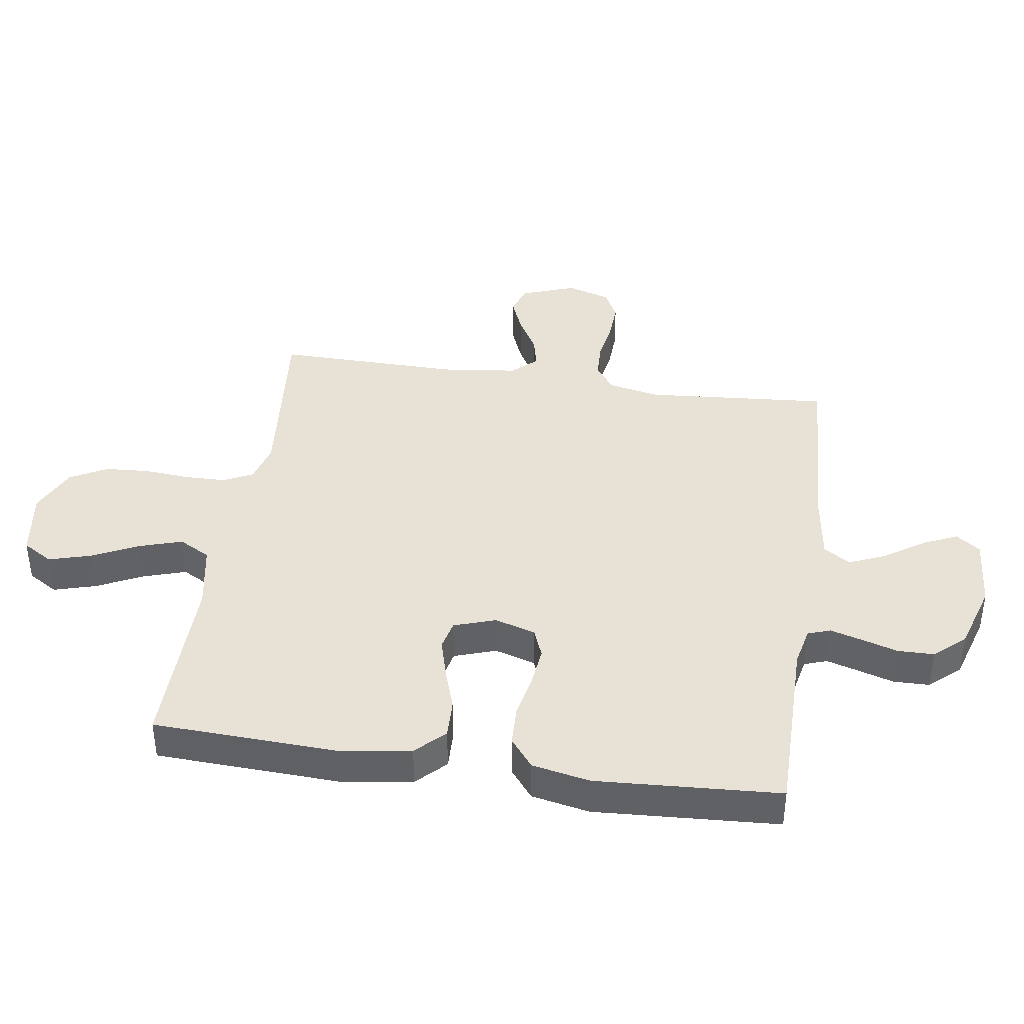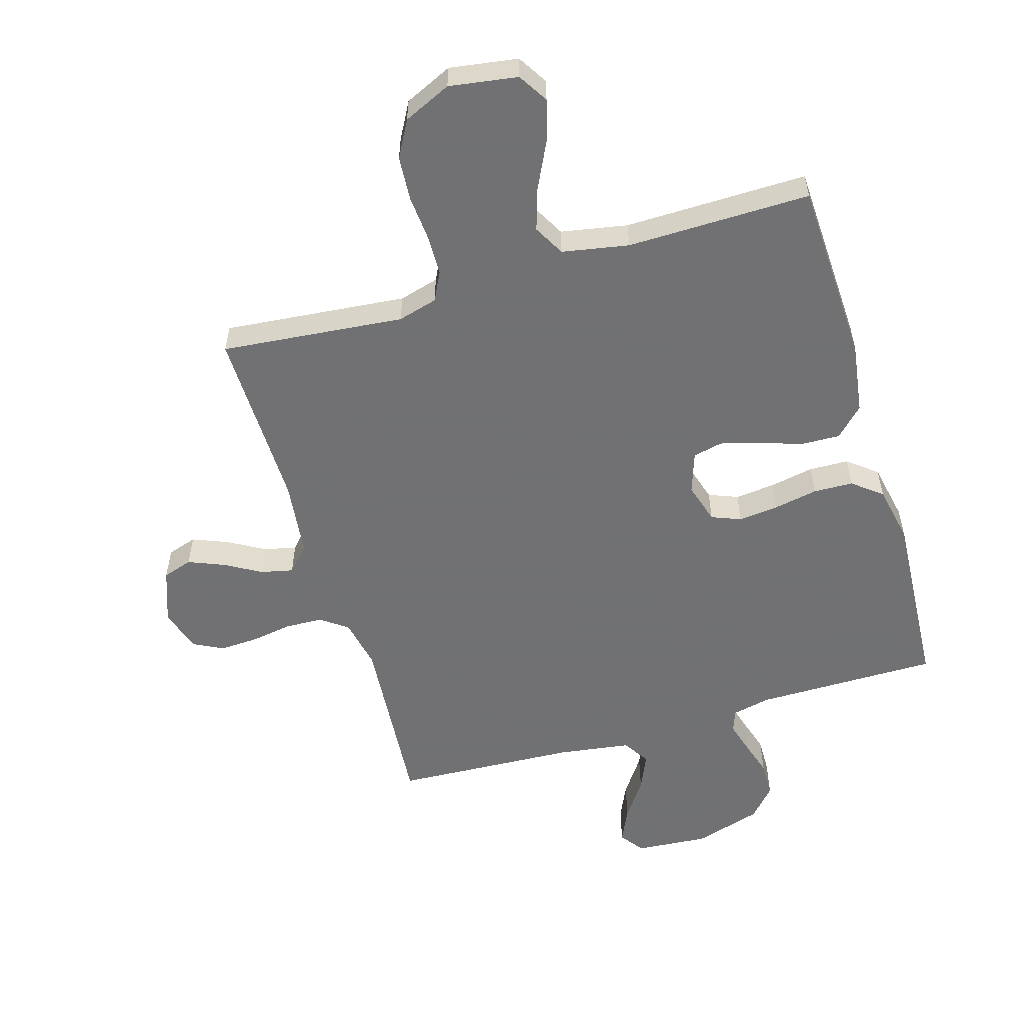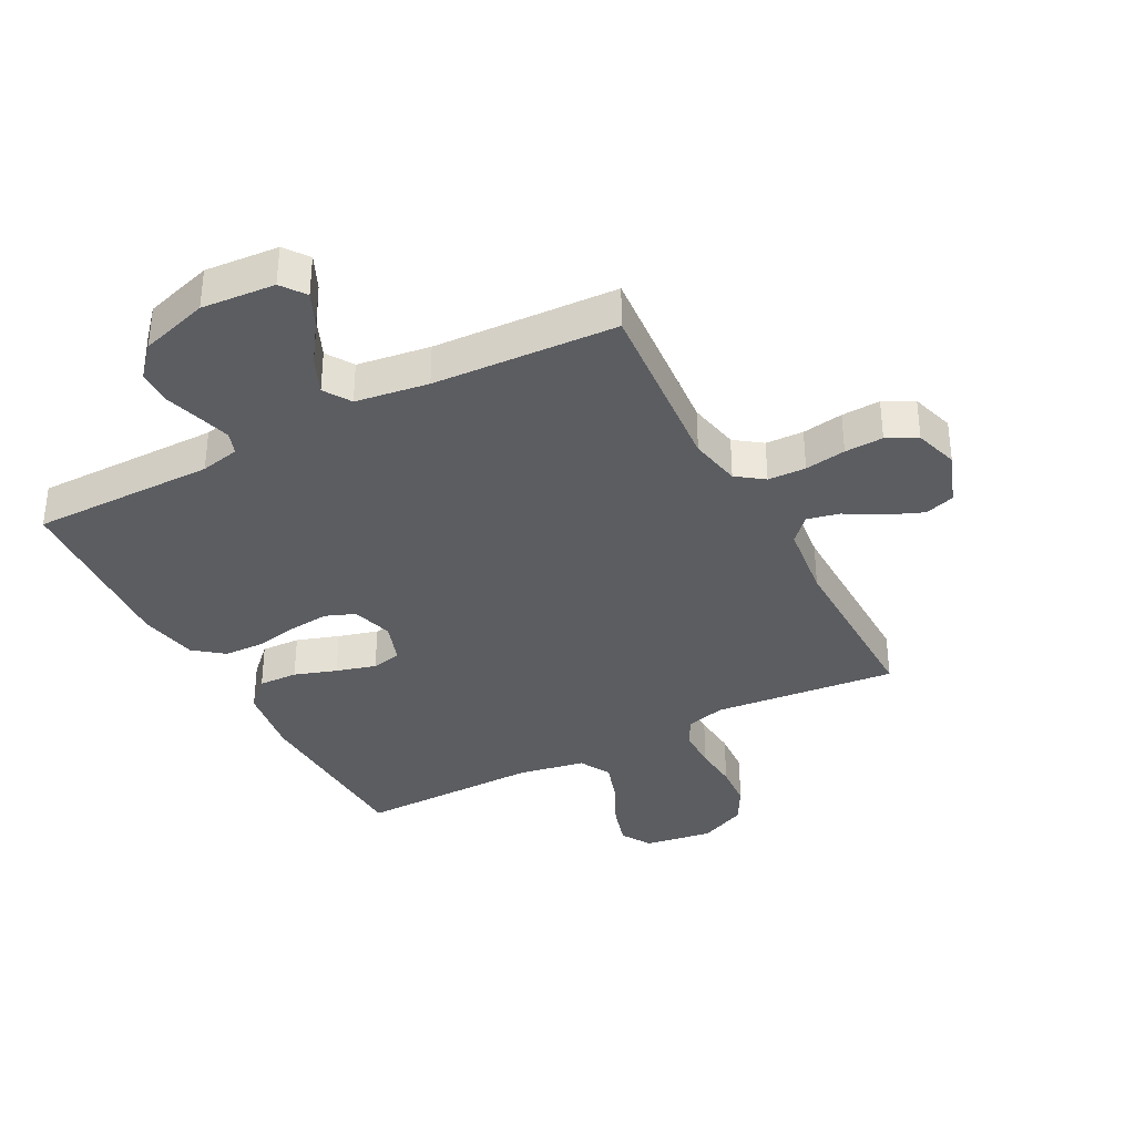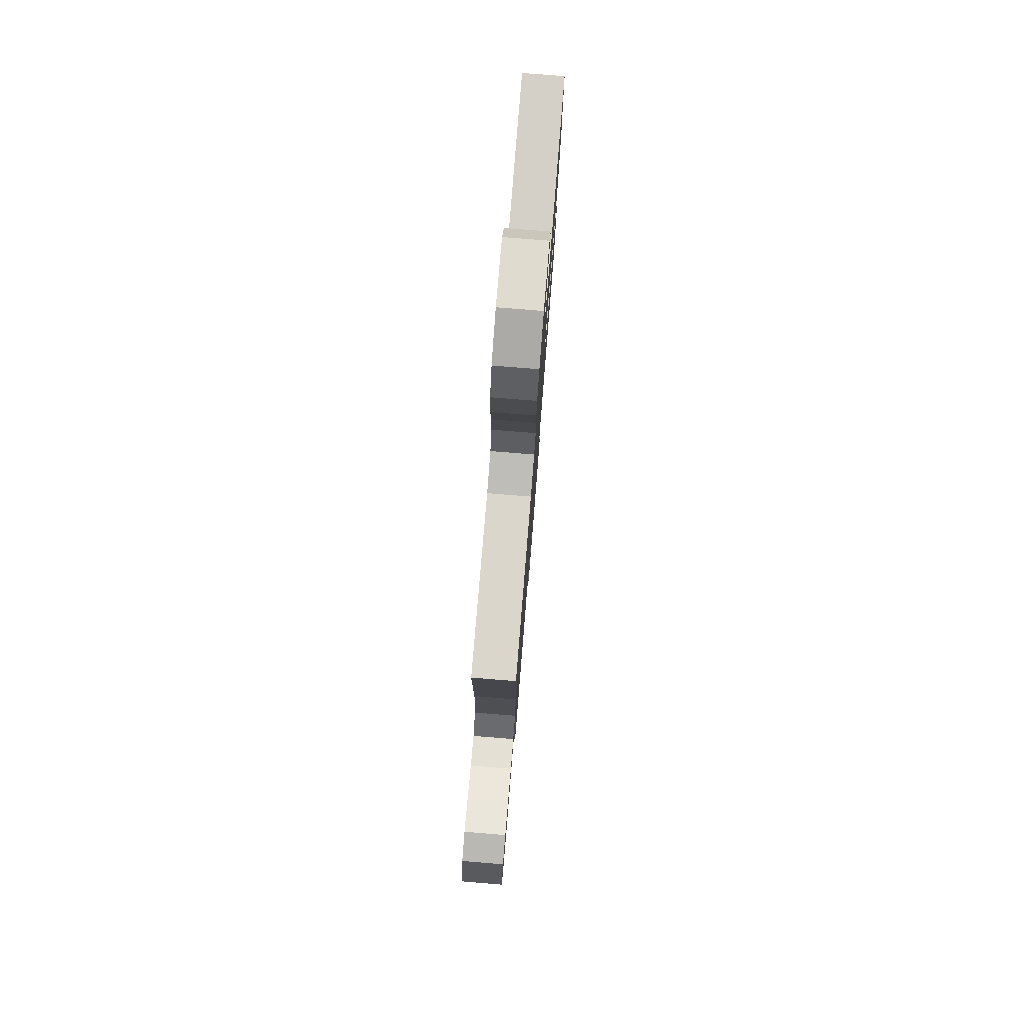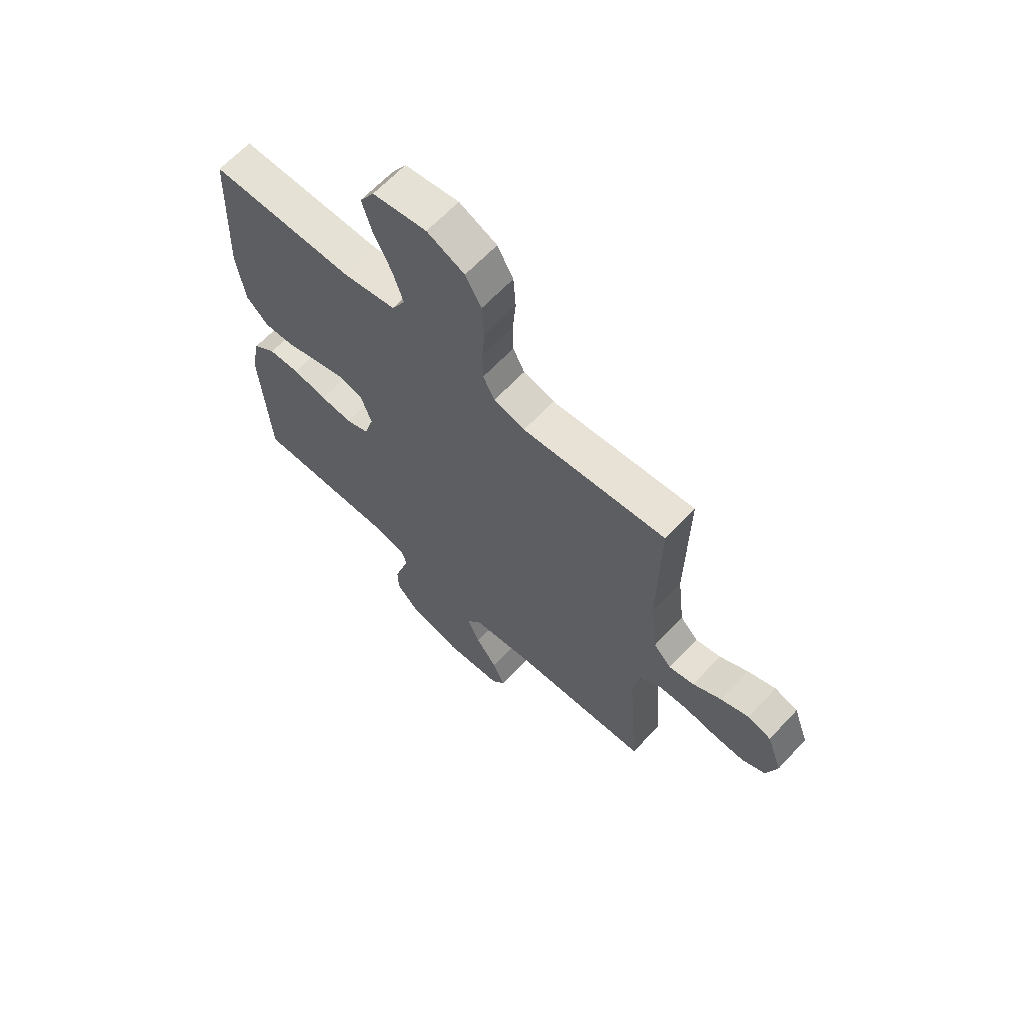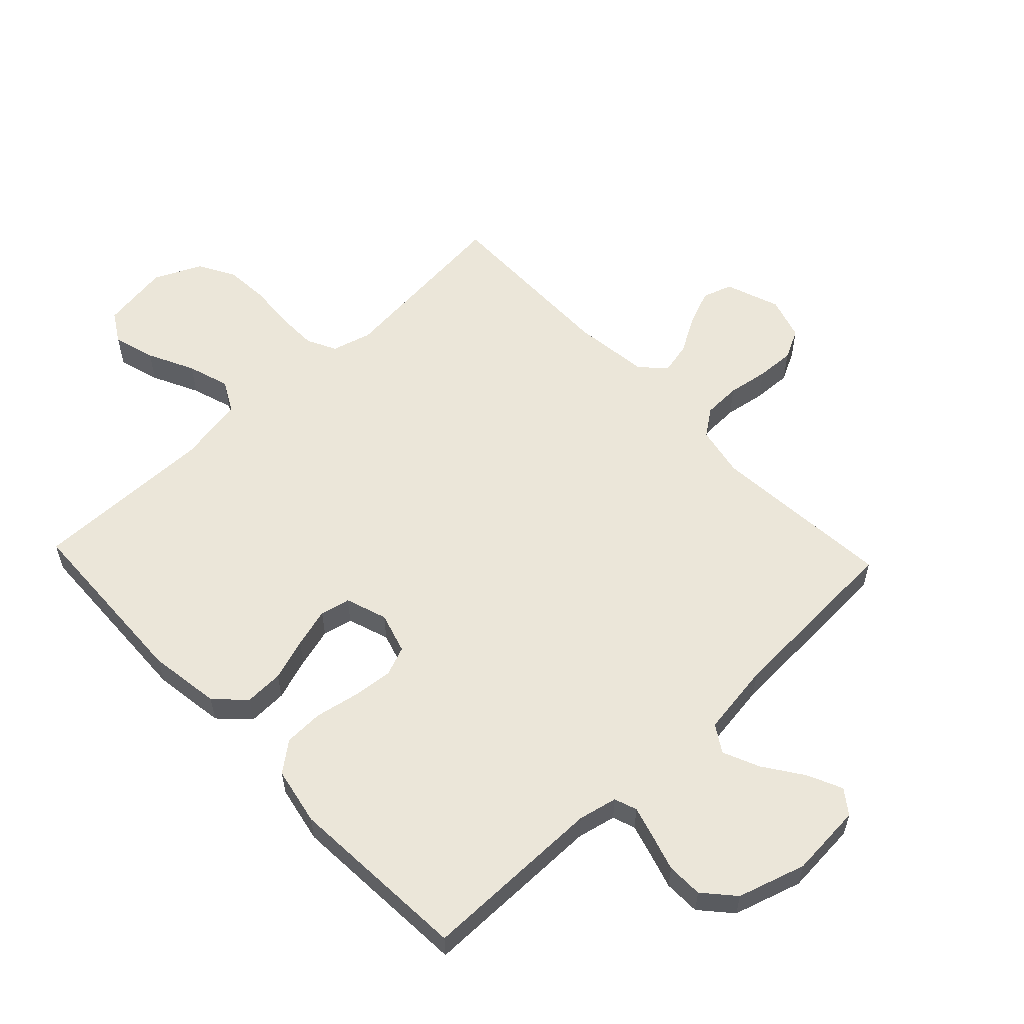
<metadata>
{"format":"obj","ext":"obj","renderer":"f3d","projection":"perspective","resolution":1024,"background":"white","views":[{"elev":40.1,"azim":98.5,"up":"+Y"},{"elev":-55.3,"azim":16.6,"up":"+Y"},{"elev":-35.6,"azim":-152.3,"up":"+Y"},{"elev":79.1,"azim":-85.4,"up":"+Z"},{"elev":64.8,"azim":-136.9,"up":"+Z"},{"elev":57.3,"azim":136.5,"up":"+Y"}]}
</metadata>
<code>
v 0.5 0.07 0.5
v 0.513 0.07 0.2
v 0.496 0.07 0.082
v 0.45 0.07 0.036
v 0.386 0.07 0.038
v 0.317 0.07 0.061
v 0.252 0.07 0.079
v 0.203 0.07 0.068
v 0.18 0.07 0
v 0.2 0.07 -0.067
v 0.248 0.07 -0.086
v 0.314 0.07 -0.079
v 0.386 0.07 -0.065
v 0.451 0.07 -0.067
v 0.499 0.07 -0.105
v 0.518 0.07 -0.2
v 0.5 0.07 -0.5
v 0.2 0.07 -0.5
v 0.136 0.07 -0.514
v 0.123 0.07 -0.551
v 0.138 0.07 -0.603
v 0.156 0.07 -0.662
v 0.155 0.07 -0.721
v 0.111 0.07 -0.771
v 0 0.07 -0.805
v -0.12 0.07 -0.796
v -0.149 0.07 -0.757
v -0.123 0.07 -0.7
v -0.079 0.07 -0.636
v -0.053 0.07 -0.576
v -0.081 0.07 -0.532
v -0.2 0.07 -0.515
v -0.5 0.07 -0.5
v -0.476 0.07 -0.2
v -0.493 0.07 -0.116
v -0.537 0.07 -0.084
v -0.599 0.07 -0.082
v -0.666 0.07 -0.093
v -0.729 0.07 -0.096
v -0.778 0.07 -0.071
v -0.8 0.07 0
v -0.768 0.07 0.089
v -0.719 0.07 0.105
v -0.66 0.07 0.081
v -0.601 0.07 0.047
v -0.548 0.07 0.035
v -0.511 0.07 0.075
v -0.496 0.07 0.2
v -0.5 0.07 0.5
v -0.2 0.07 0.471
v -0.135 0.07 0.489
v -0.111 0.07 0.537
v -0.11 0.07 0.604
v -0.116 0.07 0.678
v -0.111 0.07 0.751
v -0.078 0.07 0.811
v 0 0.07 0.847
v 0.112 0.07 0.83
v 0.142 0.07 0.781
v 0.122 0.07 0.712
v 0.085 0.07 0.636
v 0.063 0.07 0.567
v 0.091 0.07 0.516
v 0.2 0.07 0.496
v 0.5 0 0.5
v 0.513 0 0.2
v 0.496 0 0.082
v 0.45 0 0.036
v 0.386 0 0.038
v 0.317 0 0.061
v 0.252 0 0.079
v 0.203 0 0.068
v 0.18 0 0
v 0.2 0 -0.067
v 0.248 0 -0.086
v 0.314 0 -0.079
v 0.386 0 -0.065
v 0.451 0 -0.067
v 0.499 0 -0.105
v 0.518 0 -0.2
v 0.5 0 -0.5
v 0.2 0 -0.5
v 0.136 0 -0.514
v 0.123 0 -0.551
v 0.138 0 -0.603
v 0.156 0 -0.662
v 0.155 0 -0.721
v 0.111 0 -0.771
v 0 0 -0.805
v -0.12 0 -0.796
v -0.149 0 -0.757
v -0.123 0 -0.7
v -0.079 0 -0.636
v -0.053 0 -0.576
v -0.081 0 -0.532
v -0.2 0 -0.515
v -0.5 0 -0.5
v -0.476 0 -0.2
v -0.493 0 -0.116
v -0.537 0 -0.084
v -0.599 0 -0.082
v -0.666 0 -0.093
v -0.729 0 -0.096
v -0.778 0 -0.071
v -0.8 0 0
v -0.768 0 0.089
v -0.719 0 0.105
v -0.66 0 0.081
v -0.601 0 0.047
v -0.548 0 0.035
v -0.511 0 0.075
v -0.496 0 0.2
v -0.5 0 0.5
v -0.2 0 0.471
v -0.135 0 0.489
v -0.111 0 0.537
v -0.11 0 0.604
v -0.116 0 0.678
v -0.111 0 0.751
v -0.078 0 0.811
v 0 0 0.847
v 0.112 0 0.83
v 0.142 0 0.781
v 0.122 0 0.712
v 0.085 0 0.636
v 0.063 0 0.567
v 0.091 0 0.516
v 0.2 0 0.496
f 58 59 60 61
f 58 61 62
f 57 58 62
f 56 57 62
f 53 54 55 56
f 52 53 56 62
f 51 52 62 63
f 48 49 50
f 47 48 50 51
f 42 43 44 45
f 40 41 42 45
f 40 45 46
f 37 38 39 40
f 36 37 40 46
f 35 36 46 47
f 32 33 34
f 31 32 34 35
f 26 27 28 29
f 26 29 30
f 25 26 30
f 24 25 30
f 21 22 23 24
f 20 21 24 30
f 19 20 30 31
f 15 16 17 18
f 12 13 14 15
f 11 12 15 18
f 10 11 18 19
f 3 4 5 6
f 3 6 7
f 64 1 2 3
f 64 3 7
f 63 64 7 8
f 51 63 8 9
f 31 35 47 51
f 19 31 51
f 9 10 19 51
f 125 124 123 122
f 126 125 122
f 126 122 121
f 126 121 120
f 120 119 118 117
f 126 120 117 116
f 127 126 116 115
f 114 113 112
f 115 114 112 111
f 109 108 107 106
f 109 106 105 104
f 110 109 104
f 104 103 102 101
f 110 104 101 100
f 111 110 100 99
f 98 97 96
f 99 98 96 95
f 93 92 91 90
f 94 93 90
f 94 90 89
f 94 89 88
f 88 87 86 85
f 94 88 85 84
f 95 94 84 83
f 82 81 80 79
f 79 78 77 76
f 82 79 76 75
f 83 82 75 74
f 70 69 68 67
f 71 70 67
f 67 66 65 128
f 71 67 128
f 72 71 128 127
f 73 72 127 115
f 115 111 99 95
f 115 95 83
f 115 83 74 73
f 1 65 66 2
f 2 66 67 3
f 3 67 68 4
f 4 68 69 5
f 5 69 70 6
f 6 70 71 7
f 7 71 72 8
f 8 72 73 9
f 9 73 74 10
f 10 74 75 11
f 11 75 76 12
f 12 76 77 13
f 13 77 78 14
f 14 78 79 15
f 15 79 80 16
f 16 80 81 17
f 17 81 82 18
f 18 82 83 19
f 19 83 84 20
f 20 84 85 21
f 21 85 86 22
f 22 86 87 23
f 23 87 88 24
f 24 88 89 25
f 25 89 90 26
f 26 90 91 27
f 27 91 92 28
f 28 92 93 29
f 29 93 94 30
f 30 94 95 31
f 31 95 96 32
f 32 96 97 33
f 33 97 98 34
f 34 98 99 35
f 35 99 100 36
f 36 100 101 37
f 37 101 102 38
f 38 102 103 39
f 39 103 104 40
f 40 104 105 41
f 41 105 106 42
f 42 106 107 43
f 43 107 108 44
f 44 108 109 45
f 45 109 110 46
f 46 110 111 47
f 47 111 112 48
f 48 112 113 49
f 49 113 114 50
f 50 114 115 51
f 51 115 116 52
f 52 116 117 53
f 53 117 118 54
f 54 118 119 55
f 55 119 120 56
f 56 120 121 57
f 57 121 122 58
f 58 122 123 59
f 59 123 124 60
f 60 124 125 61
f 61 125 126 62
f 62 126 127 63
f 63 127 128 64
f 64 128 65 1

</code>
